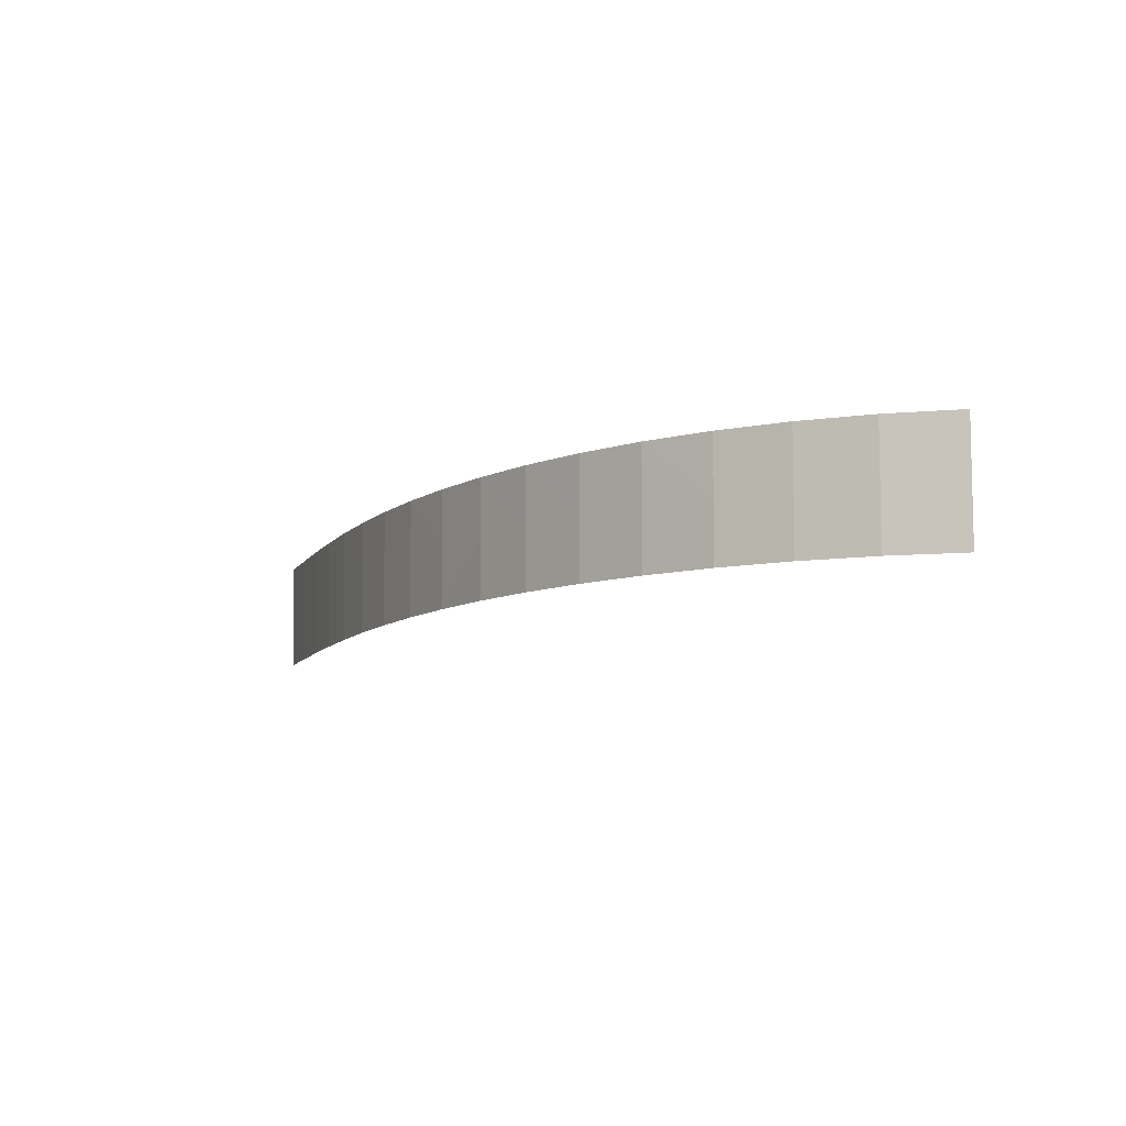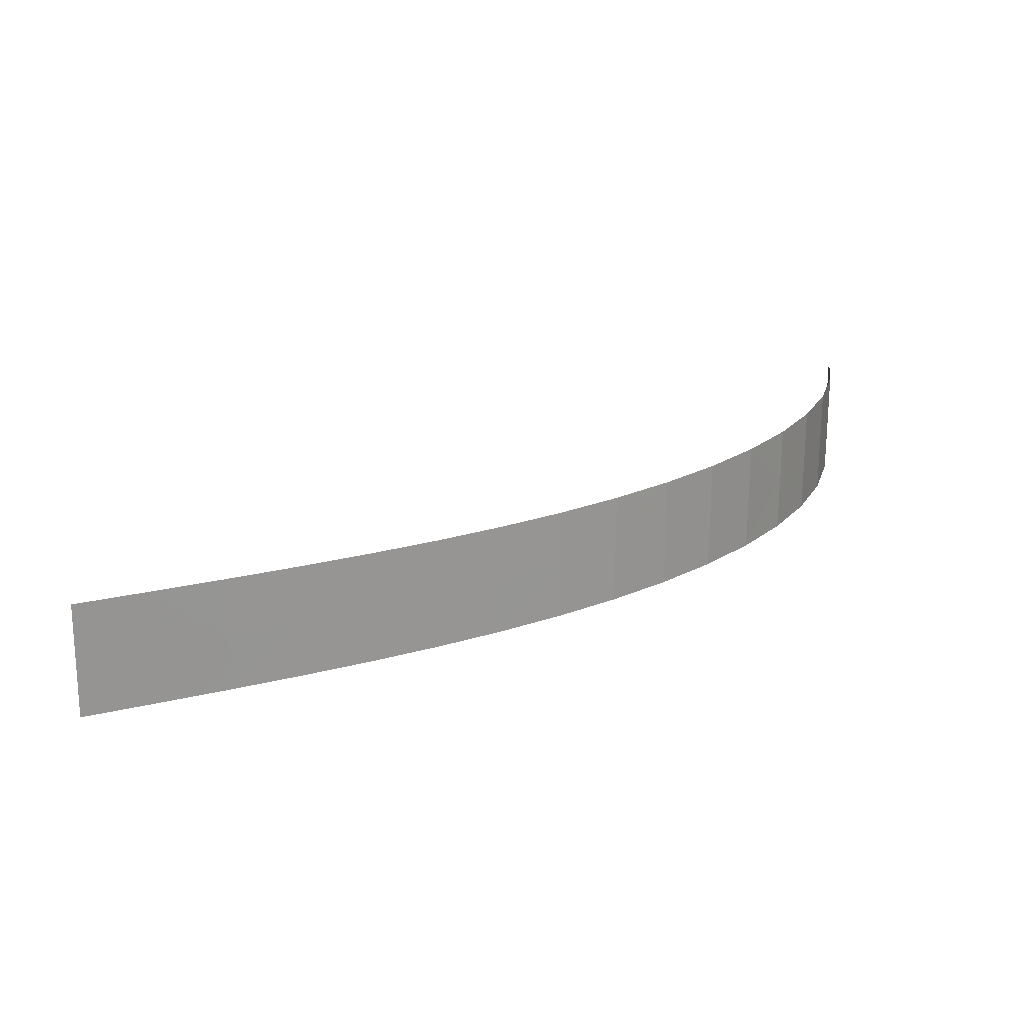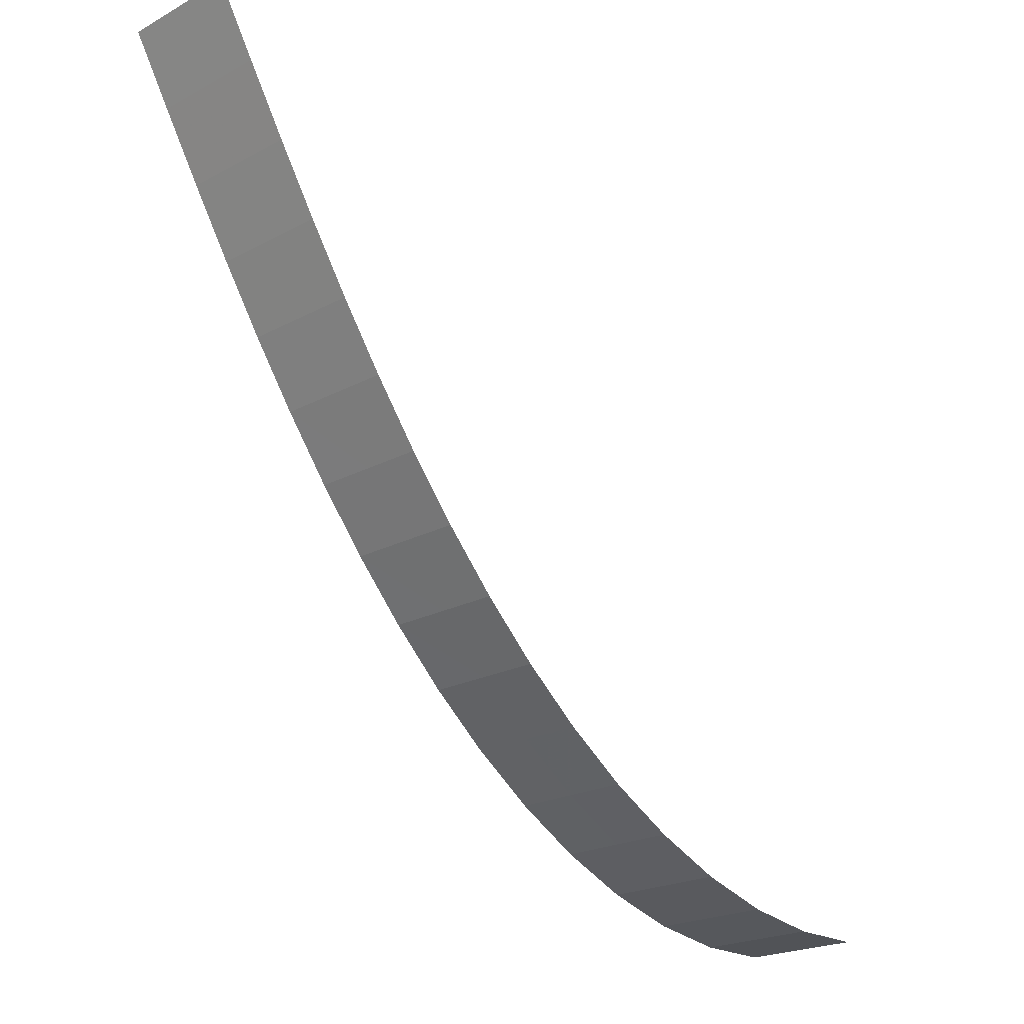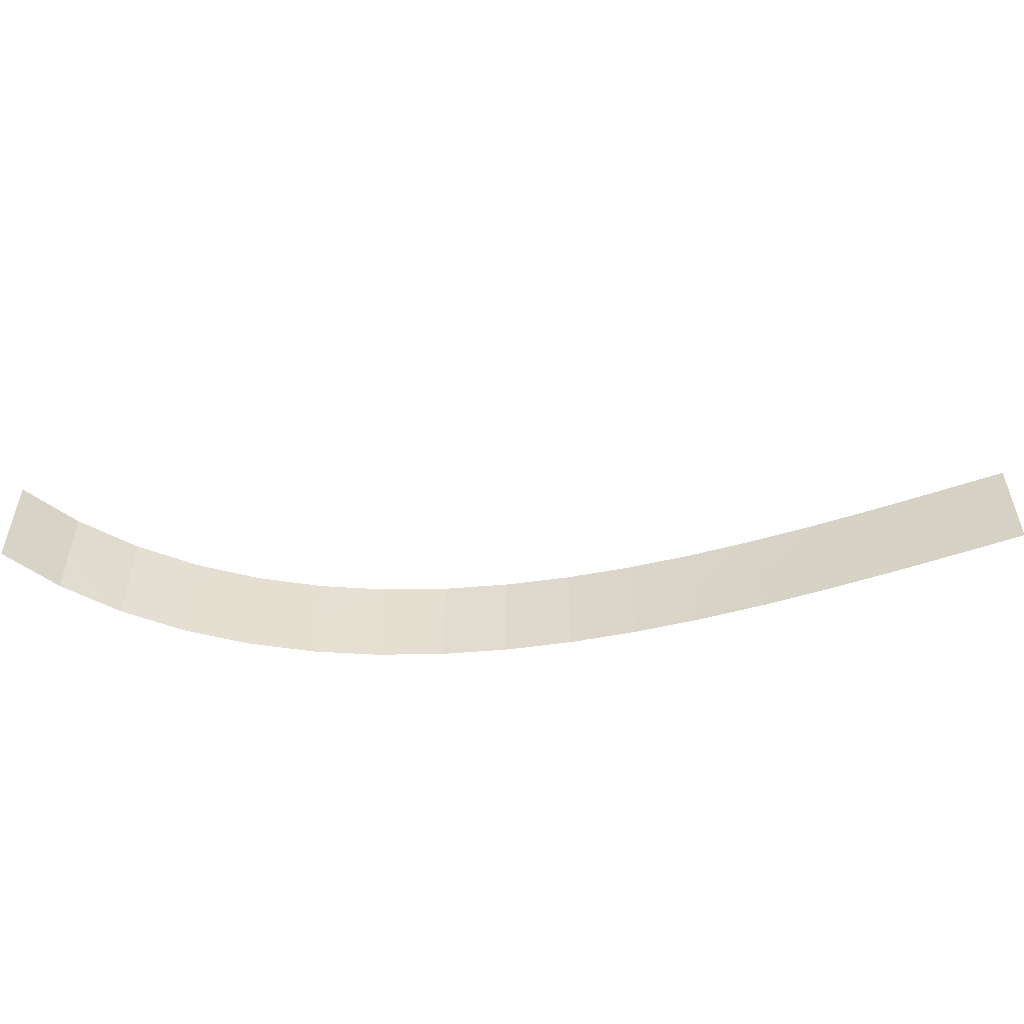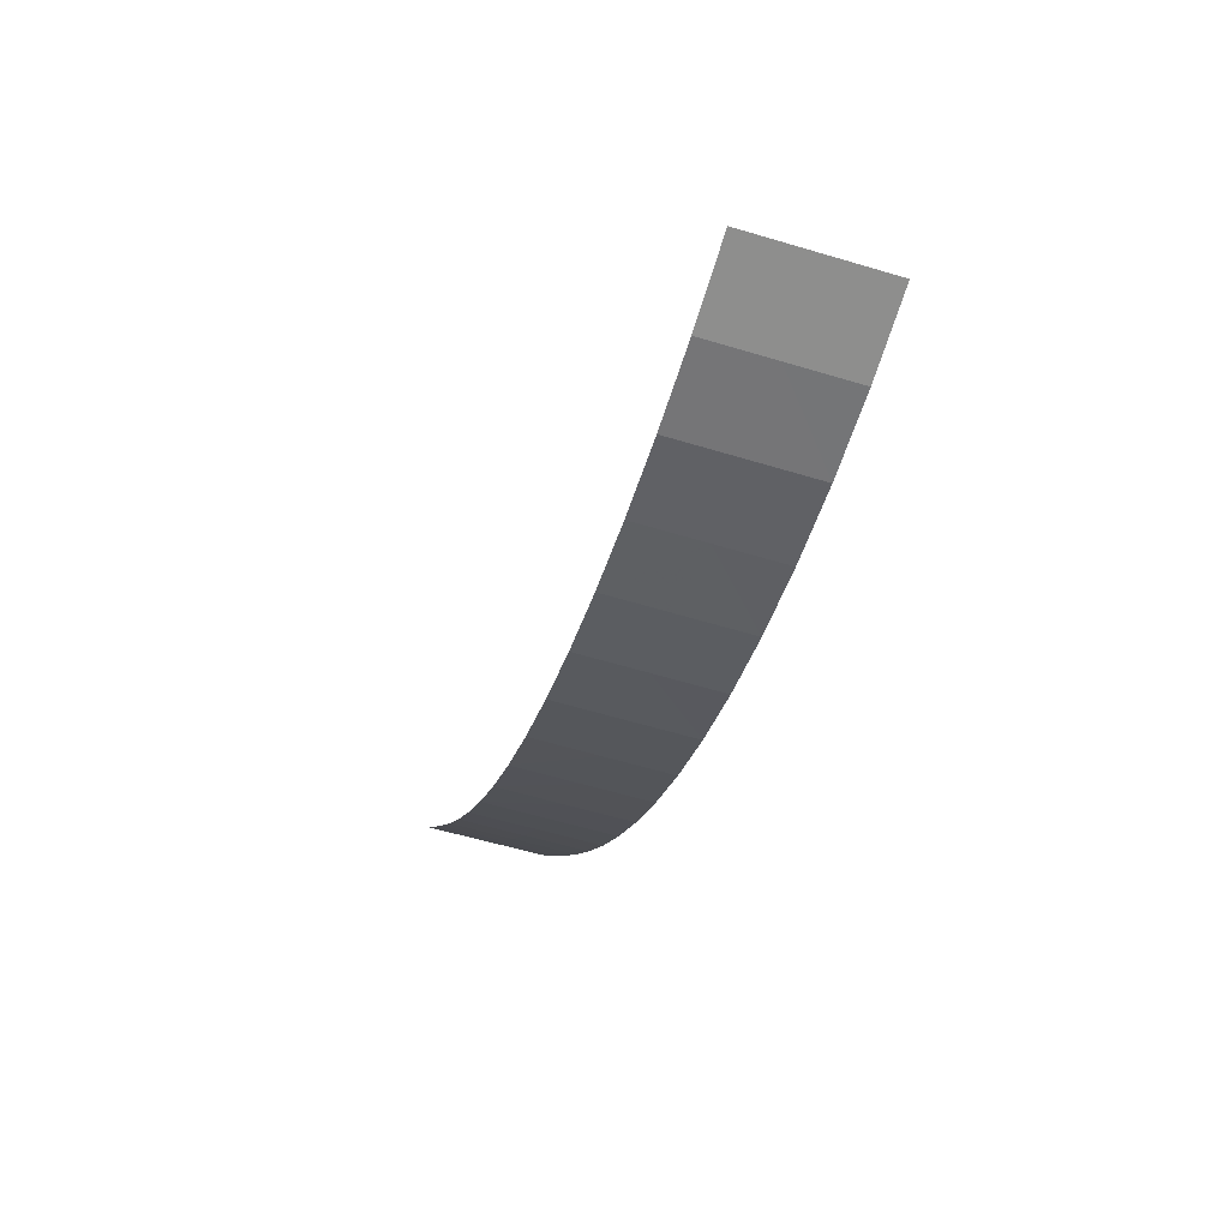
<metadata>
{"format":"obj","ext":"obj","renderer":"f3d","projection":"perspective","resolution":1024,"background":"white","views":[{"elev":-8.7,"azim":-165.8,"up":"+Y"},{"elev":21.7,"azim":97.2,"up":"+Y"},{"elev":-21.9,"azim":133.5,"up":"+Z"},{"elev":-52.7,"azim":-38.5,"up":"+Y"},{"elev":-64.9,"azim":-106.7,"up":"+Z"}]}
</metadata>
<code>
v 0 -0.5 0
v 0 0 0
v 0 0.5 0
v 0.625 -0.5 0
v 0.625 0 0
v 0.625 0.5 0
v 1.243 -0.5 0.09213
v 1.243 6.6e-07 0.09126
v 1.243 0.5 0.09079
v 1.844 -0.4999 0.2654
v 1.844 0.0001154 0.2638
v 1.844 0.5001 0.2627
v 2.419 -0.4996 0.5092
v 2.42 0.0004417 0.5069
v 2.42 0.5004 0.5051
v 2.965 -0.4989 0.8131
v 2.966 0.00105 0.8102
v 2.967 0.501 0.8078
v 3.48 -0.498 1.167
v 3.482 0.001986 1.164
v 3.483 0.502 1.161
v 3.964 -0.4967 1.563
v 3.965 0.003275 1.56
v 3.967 0.5033 1.556
v 4.417 -0.4951 1.994
v 4.419 0.004922 1.99
v 4.421 0.5049 1.986
v 4.842 -0.4931 2.452
v 4.845 0.00692 2.447
v 4.847 0.5069 2.443
v 5.242 -0.4907 2.932
v 5.245 0.009252 2.927
v 5.248 0.5092 2.923
v 5.62 -0.4881 3.43
v 5.623 0.01189 3.425
v 5.626 0.5119 3.42
v 5.979 -0.4852 3.942
v 5.983 0.0148 3.936
v 5.986 0.5148 3.931
v 6.323 -0.482 4.463
v 6.328 0.01794 4.457
v 6.331 0.5179 4.452
v 6.656 -0.4787 4.992
v 6.661 0.02126 4.986
v 6.665 0.5212 4.98
v 6.982 -0.4752 5.526
v 6.987 0.02472 5.519
v 6.992 0.5247 5.513
v 7.304 -0.4717 6.061
v 7.309 0.02825 6.055
v 7.314 0.5282 6.049
f 4 1 2
f 5 4 2
f 2 3 6
f 2 6 5
f 7 4 5
f 8 7 5
f 5 6 9
f 5 9 8
f 10 7 8
f 11 10 8
f 8 9 12
f 8 12 11
f 13 10 11
f 14 13 11
f 11 12 15
f 11 15 14
f 16 13 14
f 17 16 14
f 14 15 18
f 14 18 17
f 19 16 17
f 20 19 17
f 17 18 21
f 17 21 20
f 22 19 20
f 23 22 20
f 20 21 24
f 20 24 23
f 25 22 23
f 26 25 23
f 23 24 27
f 23 27 26
f 28 25 26
f 29 28 26
f 26 27 30
f 26 30 29
f 31 28 29
f 32 31 29
f 29 30 33
f 29 33 32
f 34 31 32
f 35 34 32
f 32 33 36
f 32 36 35
f 37 34 35
f 38 37 35
f 35 36 39
f 35 39 38
f 40 37 38
f 41 40 38
f 38 39 42
f 38 42 41
f 43 40 41
f 44 43 41
f 41 42 45
f 41 45 44
f 46 43 44
f 47 46 44
f 44 45 48
f 44 48 47
f 49 46 47
f 50 49 47
f 47 48 51
f 47 51 50

</code>
